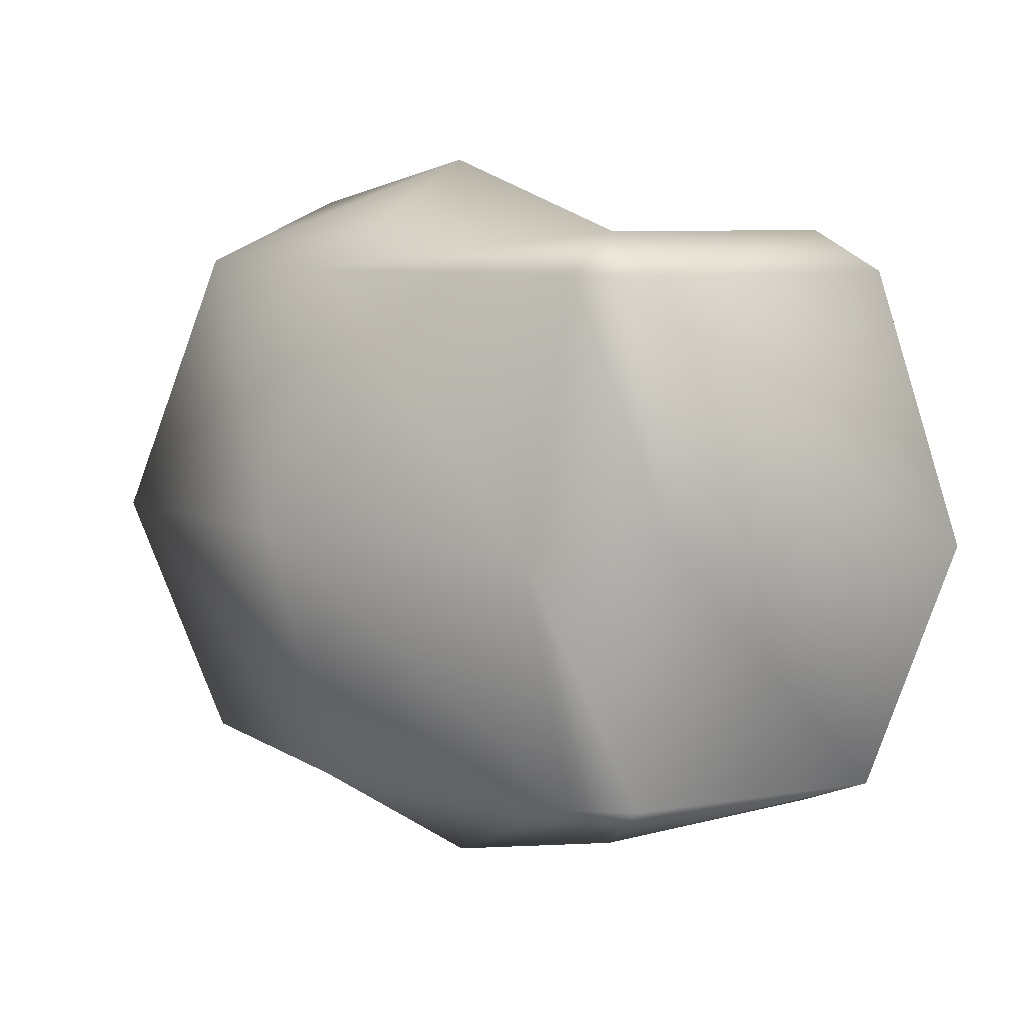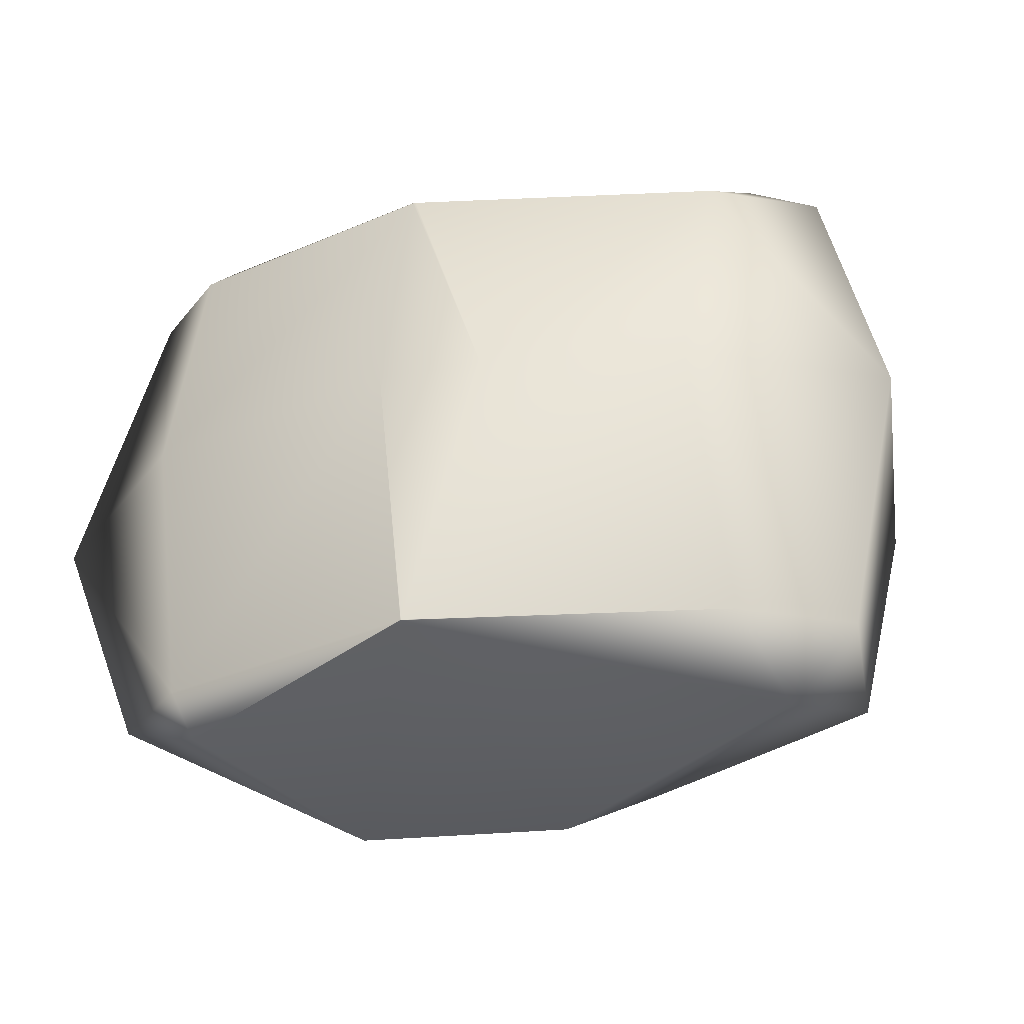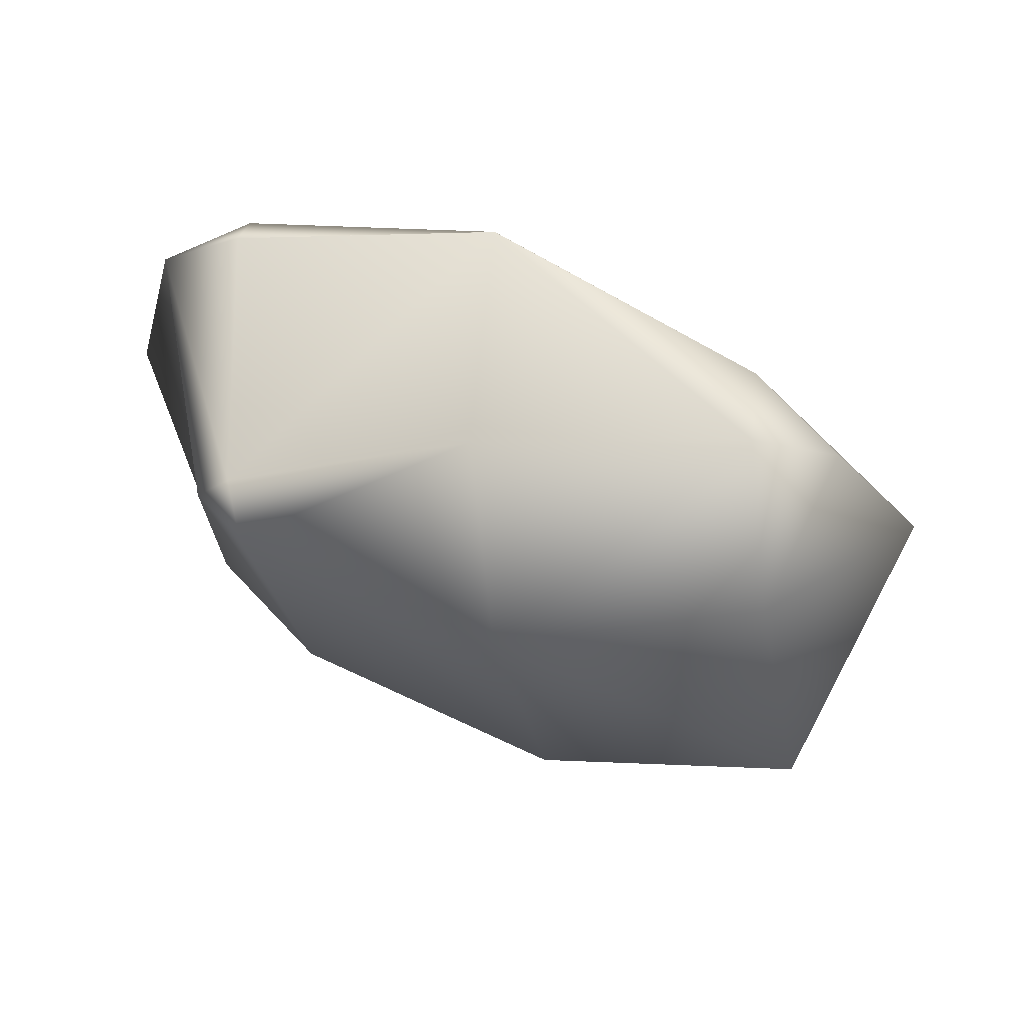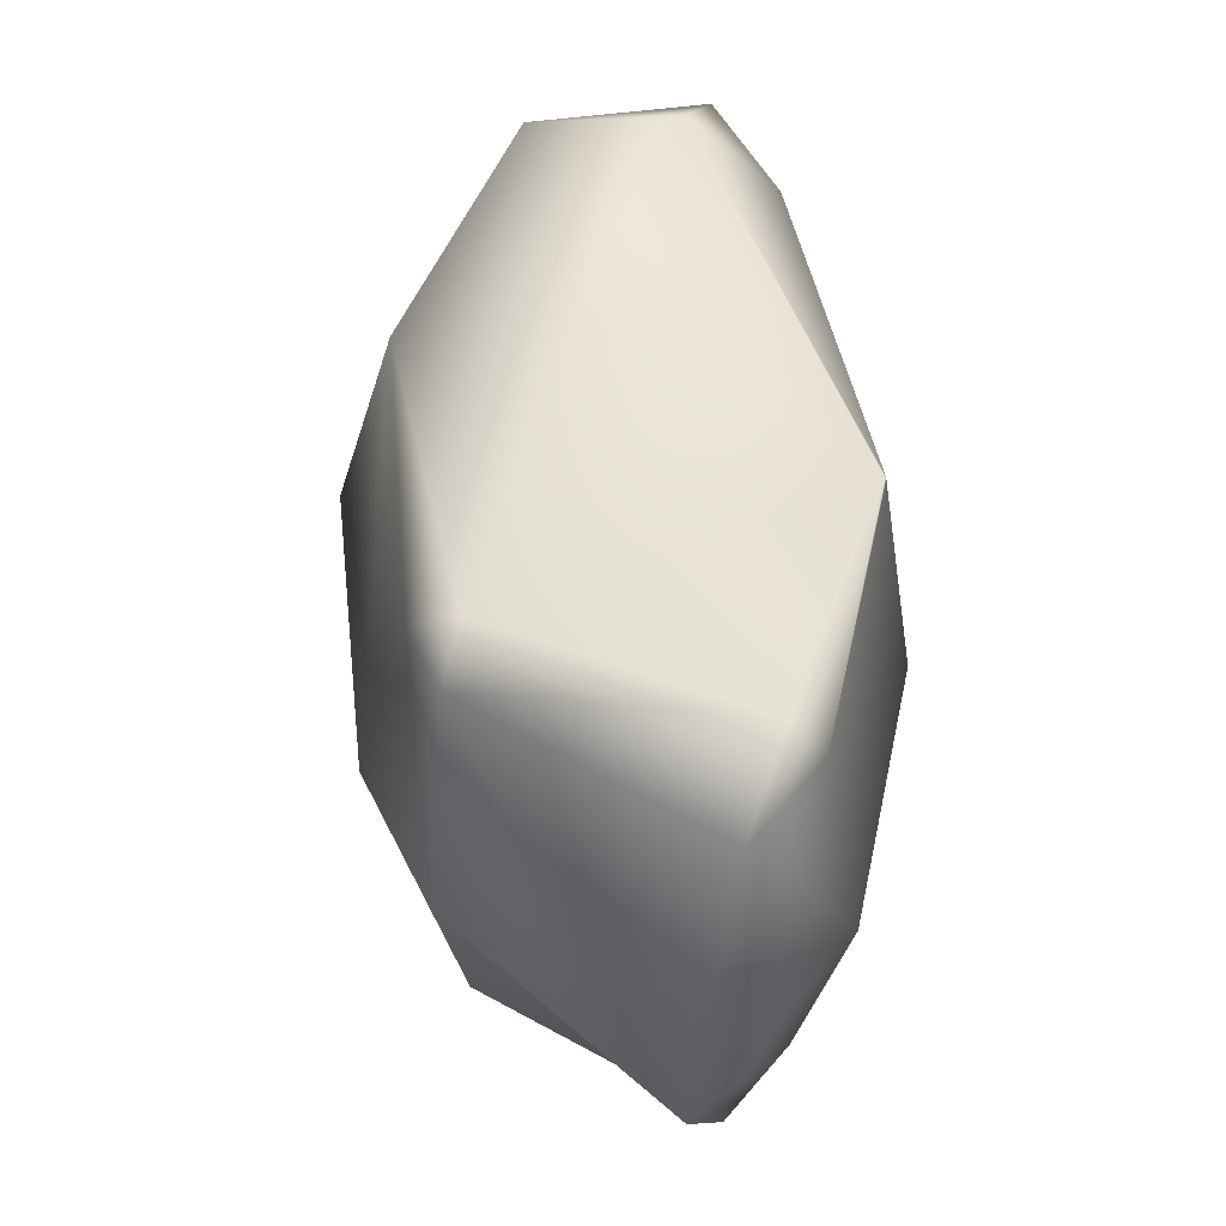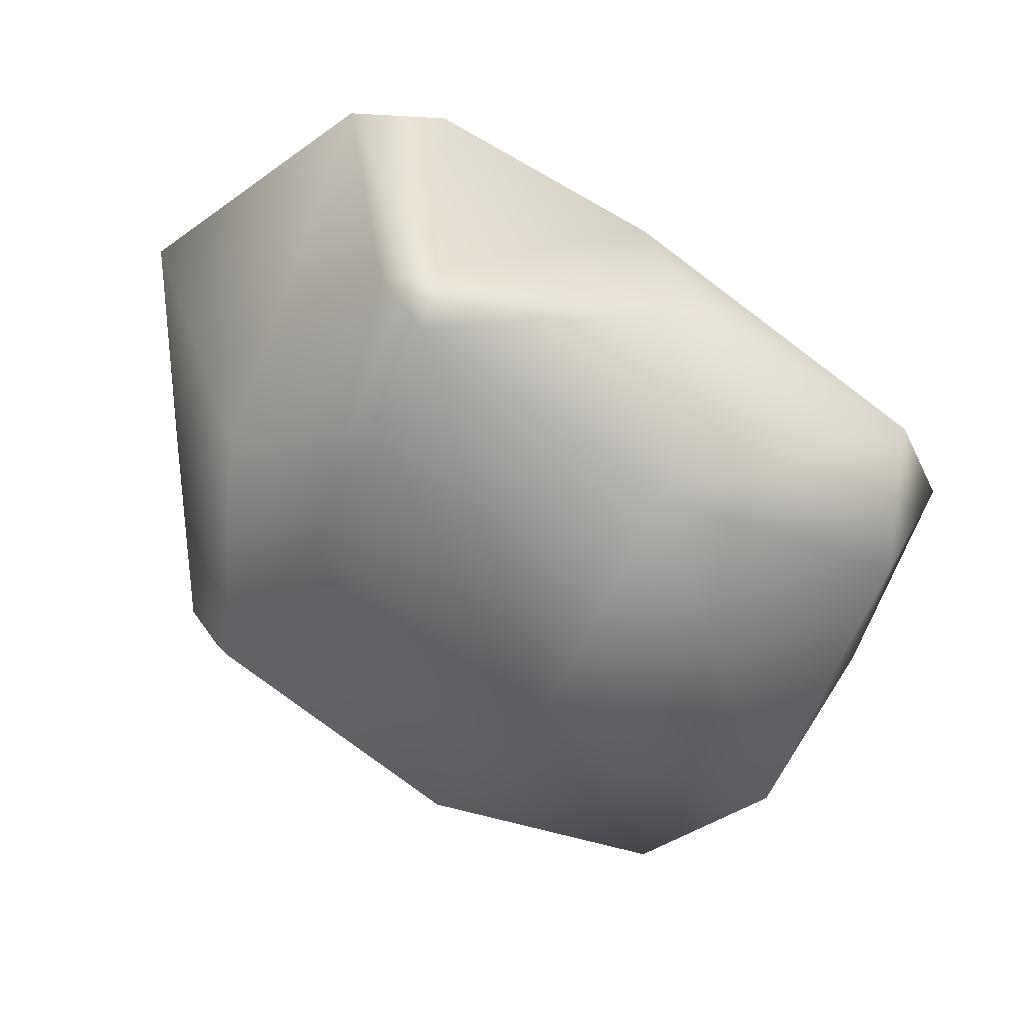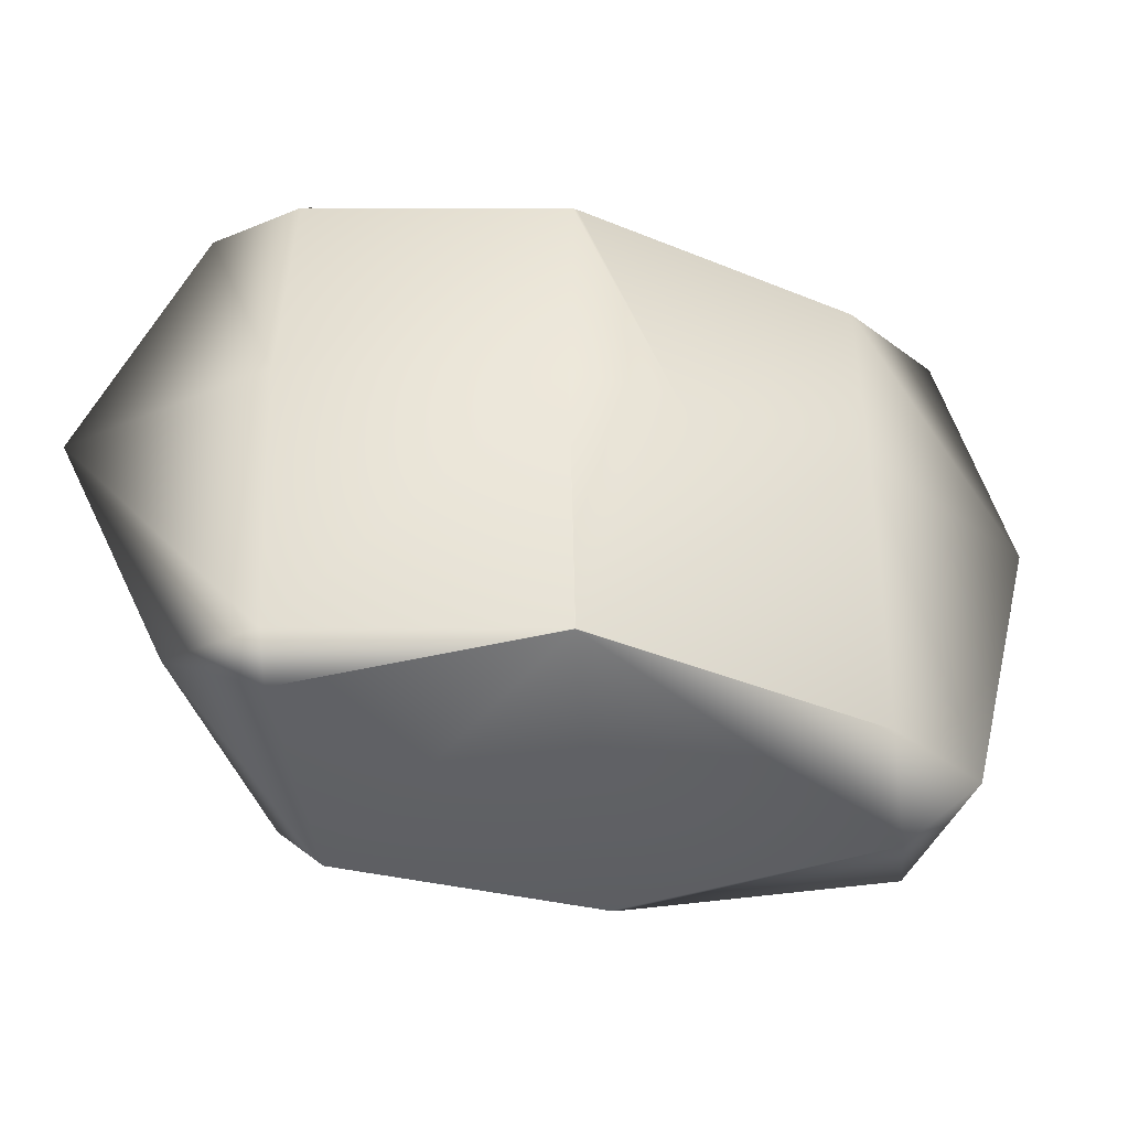
<metadata>
{"format":"obj","ext":"obj","renderer":"f3d","projection":"perspective","resolution":1024,"background":"white","views":[{"elev":8.3,"azim":-125.4,"up":"+Y"},{"elev":-35.2,"azim":37.1,"up":"+Y"},{"elev":-16.6,"azim":11.6,"up":"+Z"},{"elev":57.1,"azim":-70.2,"up":"+Y"},{"elev":-46.2,"azim":-26.1,"up":"+Z"},{"elev":-40.7,"azim":6.9,"up":"+Y"}]}
</metadata>
<code>
v 1.637 2.325 2.55
v 1.65 2.313 2.55
v 1.65 2.325 2.536
v 1.624 2.325 2.625
v 1.65 2.314 2.625
v 1.65 2.325 2.635
v 1.621 2.4 2.55
v 1.65 2.4 2.519
v 1.59 2.4 2.625
v 1.65 2.4 2.647
v 1.637 2.475 2.55
v 1.65 2.475 2.536
v 1.623 2.475 2.625
v 1.65 2.475 2.635
v 1.65 2.487 2.55
v 1.65 2.486 2.625
v 1.725 2.294 2.55
v 1.725 2.325 2.502
v 1.725 2.325 2.625
v 1.725 2.325 2.625
v 1.725 2.4 2.482
v 1.725 2.4 2.637
v 1.725 2.475 2.502
v 1.725 2.475 2.625
v 1.725 2.506 2.55
v 1.725 2.475 2.625
v 1.8 2.307 2.55
v 1.8 2.325 2.507
v 1.725 2.325 2.625
v 1.8 2.325 2.575
v 1.8 2.4 2.477
v 1.751 2.4 2.625
v 1.8 2.4 2.595
v 1.8 2.475 2.508
v 1.726 2.475 2.625
v 1.8 2.475 2.576
v 1.8 2.493 2.55
v 1.822 2.325 2.55
v 1.84 2.4 2.55
v 1.822 2.475 2.55
f 3 1 2
f 2 4 5
f 1 4 2
f 5 4 6
f 8 1 3
f 7 1 8
f 1 7 4
f 4 7 9
f 6 9 10
f 4 9 6
f 12 7 8
f 11 7 12
f 7 11 9
f 9 11 13
f 10 13 14
f 9 13 10
f 12 15 11
f 11 16 13
f 15 16 11
f 13 16 14
f 3 17 18
f 2 17 3
f 17 2 19
f 2 5 19
f 5 20 19
f 6 20 5
f 18 21 3
f 21 8 3
f 20 6 22
f 22 6 10
f 21 23 8
f 23 12 8
f 22 10 24
f 24 10 14
f 23 15 12
f 25 15 23
f 25 26 15
f 15 26 16
f 26 14 16
f 24 14 26
f 18 27 28
f 17 27 18
f 30 19 29
f 30 27 19
f 27 17 19
f 19 20 29
f 28 31 18
f 31 21 18
f 33 30 29
f 32 33 29
f 29 22 32
f 20 22 29
f 31 34 21
f 34 23 21
f 36 33 32
f 35 36 32
f 32 24 35
f 22 24 32
f 34 25 23
f 37 25 34
f 35 37 36
f 35 26 37
f 26 25 37
f 35 24 26
f 27 38 28
f 27 30 38
f 39 28 38
f 31 28 39
f 38 33 39
f 30 33 38
f 40 31 39
f 34 31 40
f 39 36 40
f 33 36 39
f 40 37 34
f 40 36 37

</code>
